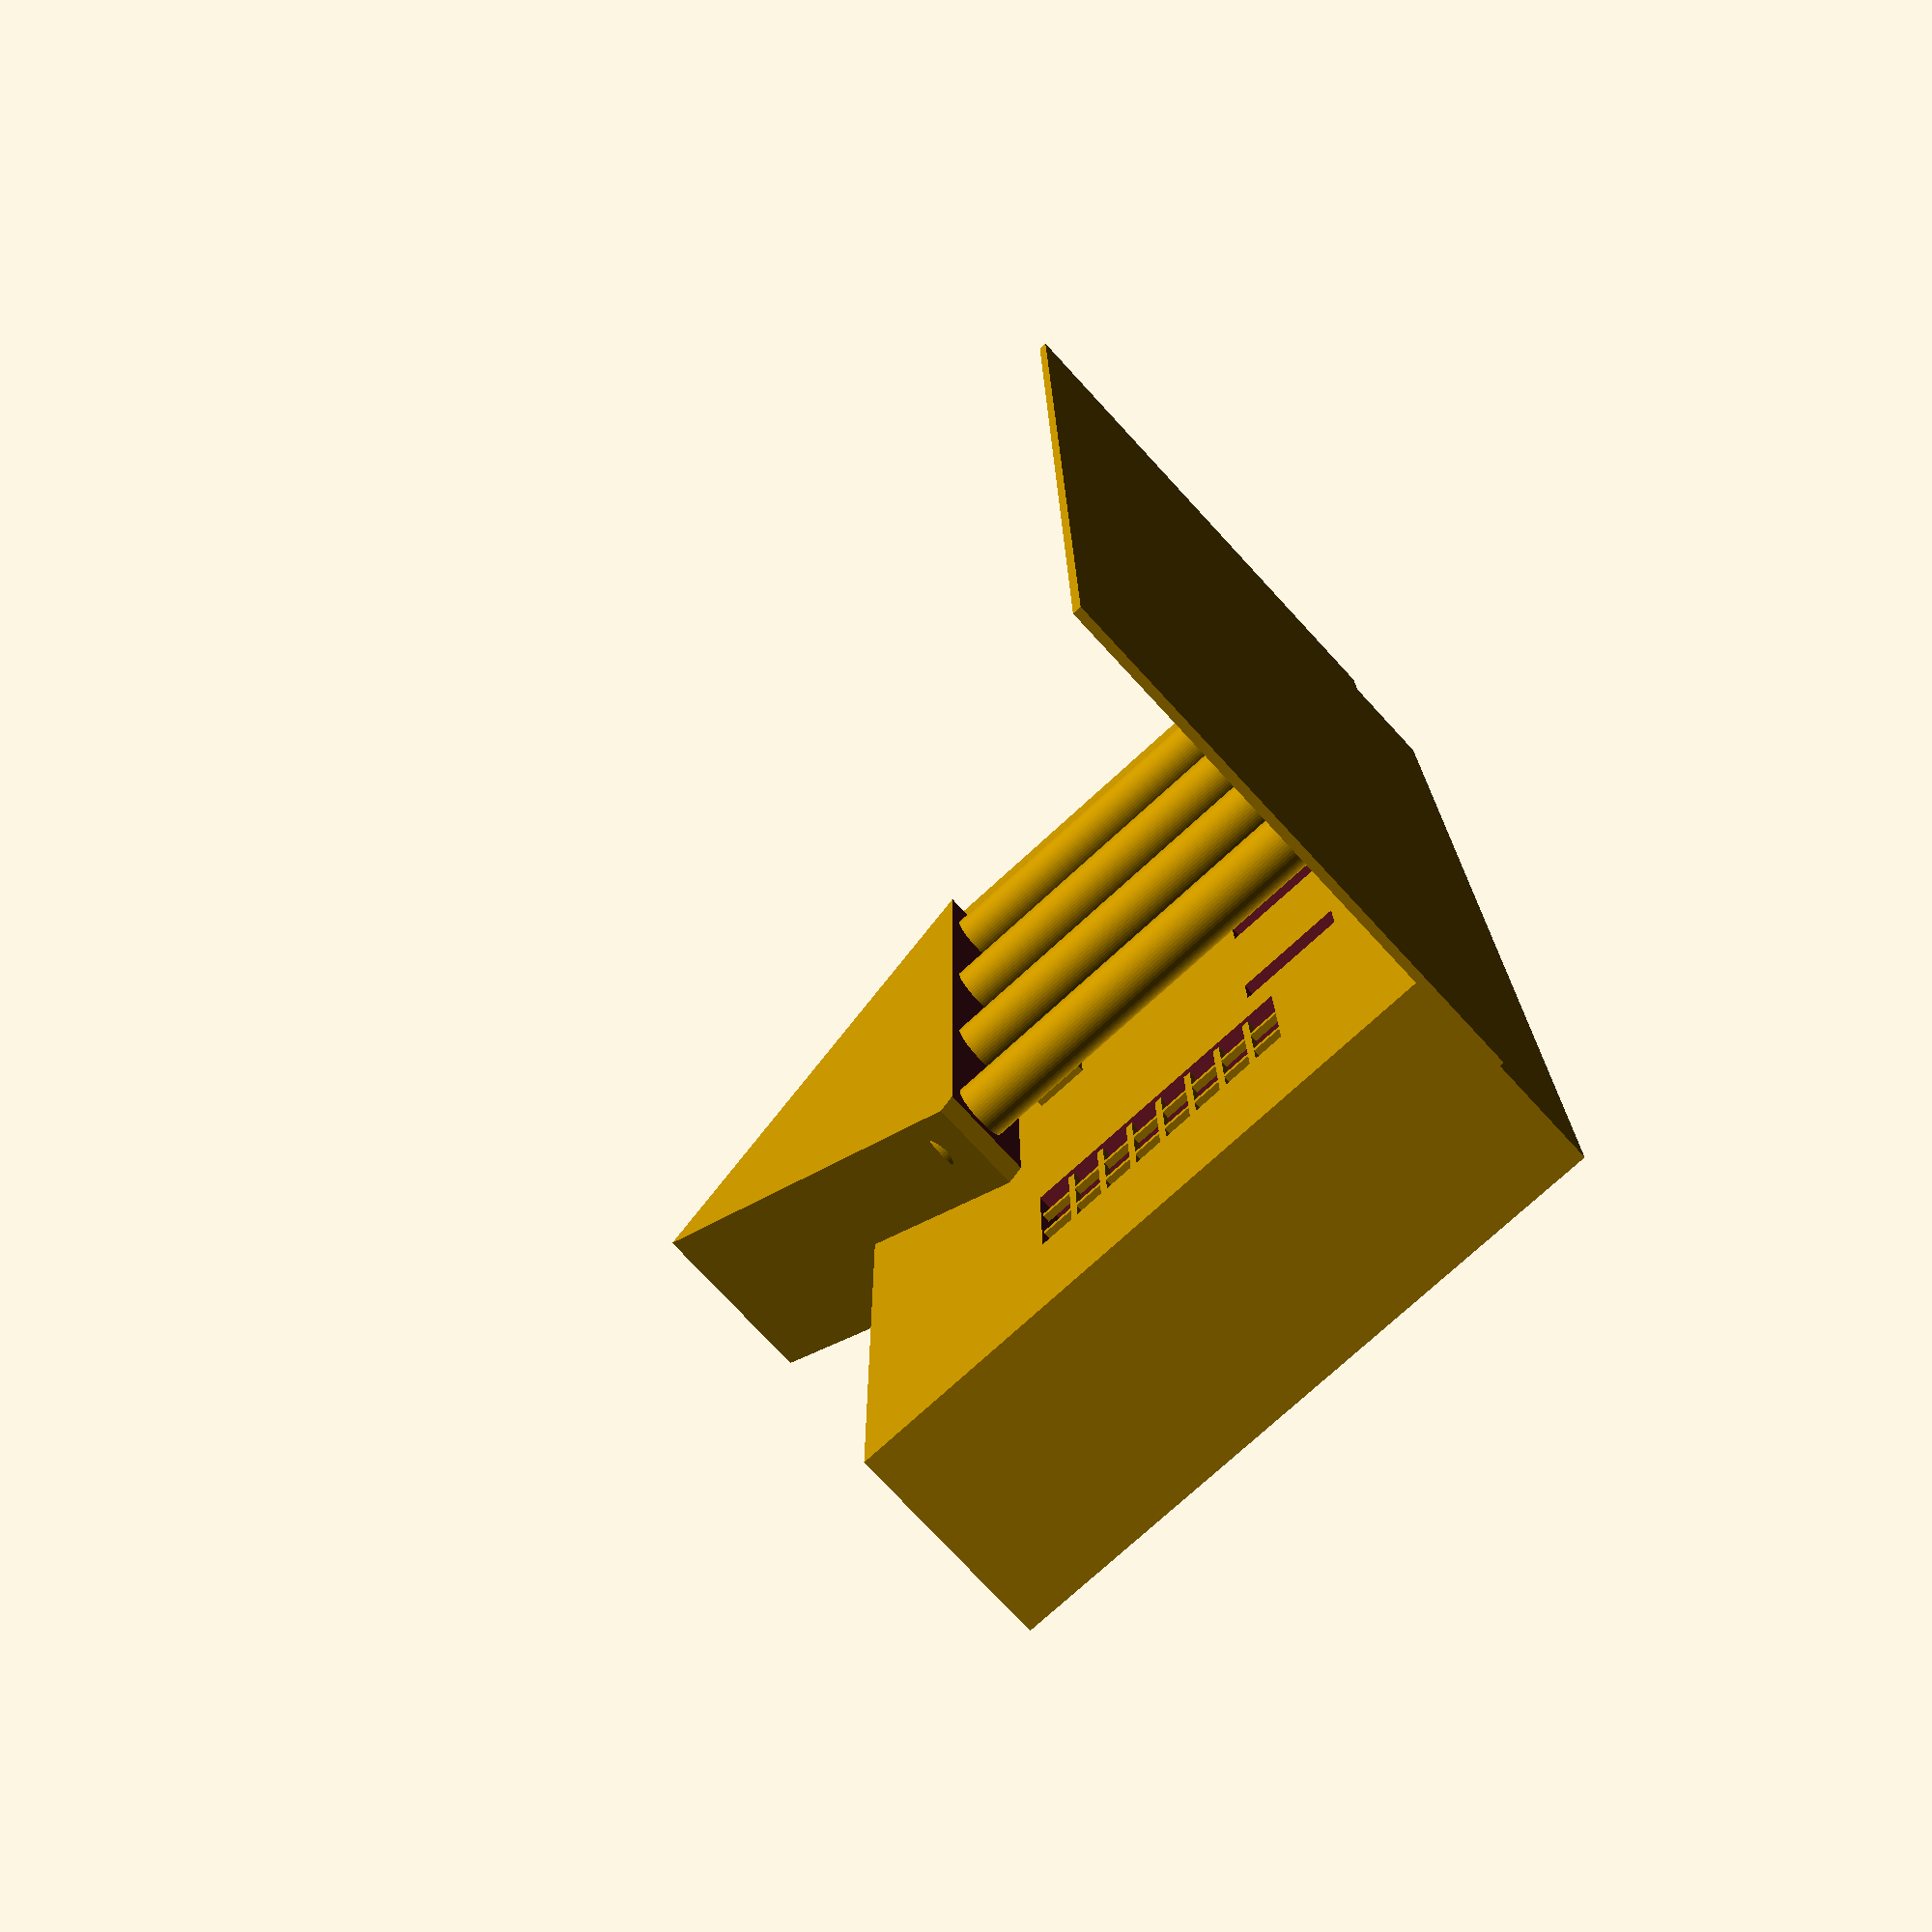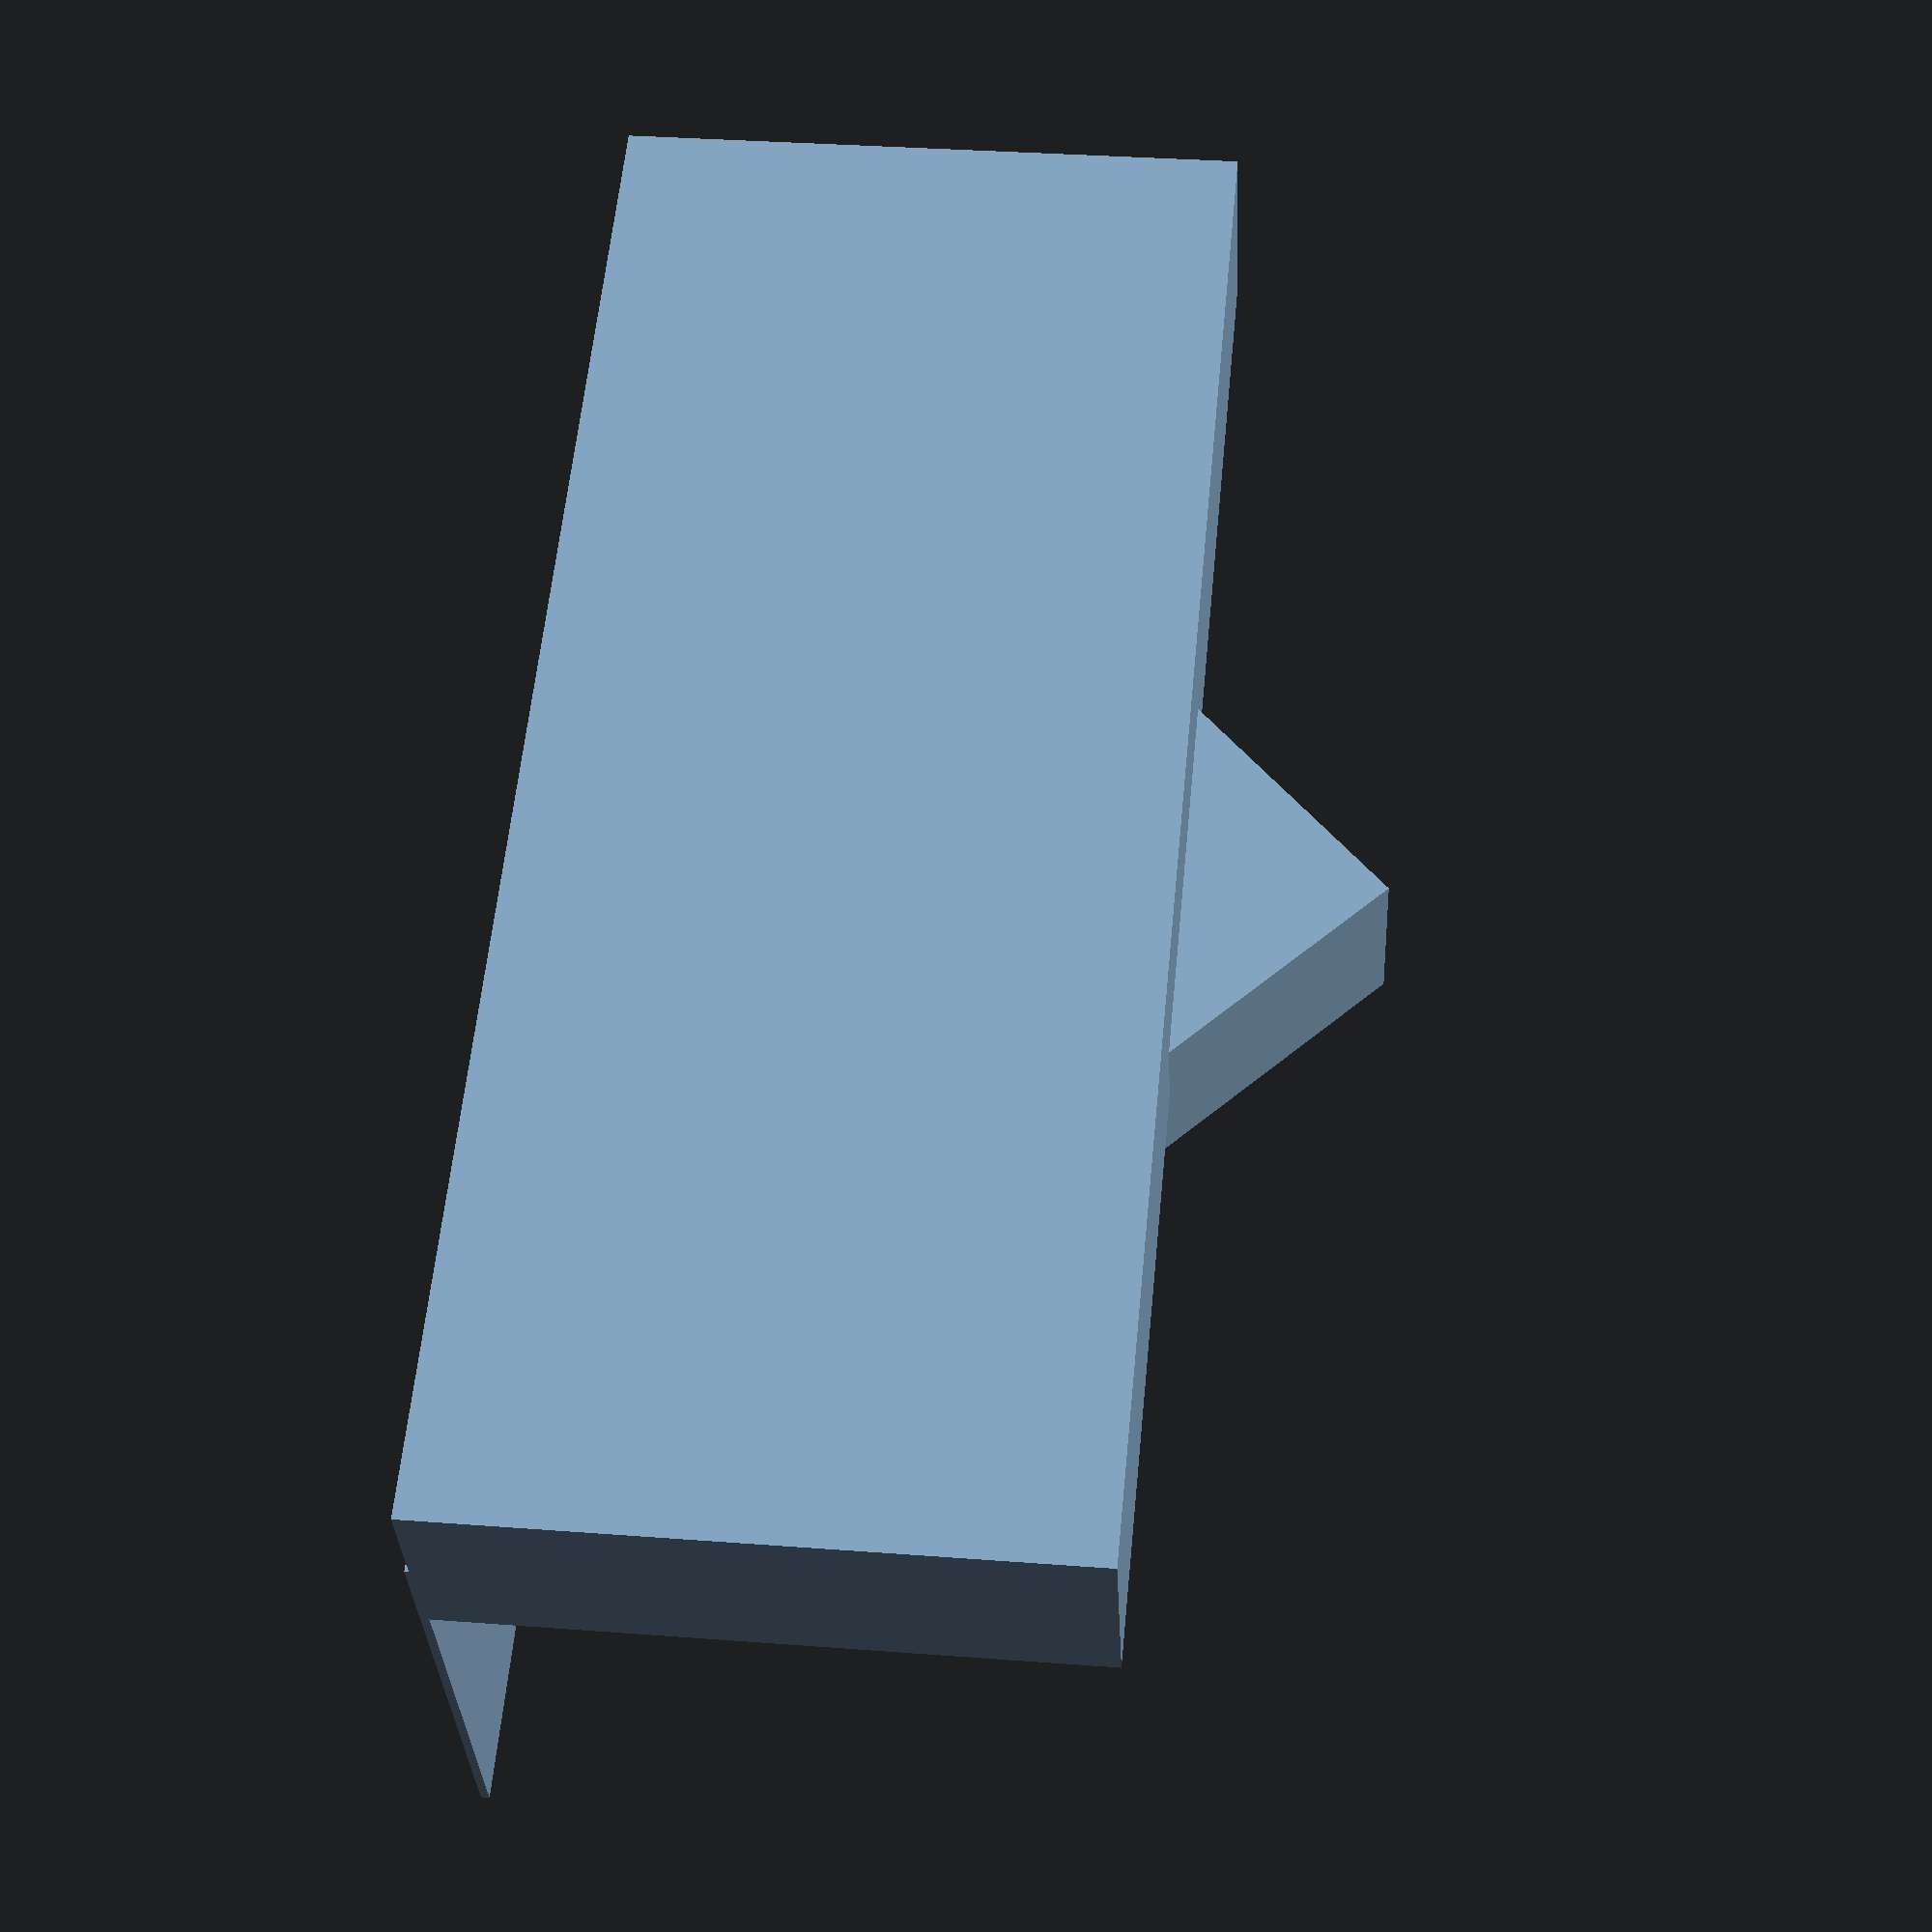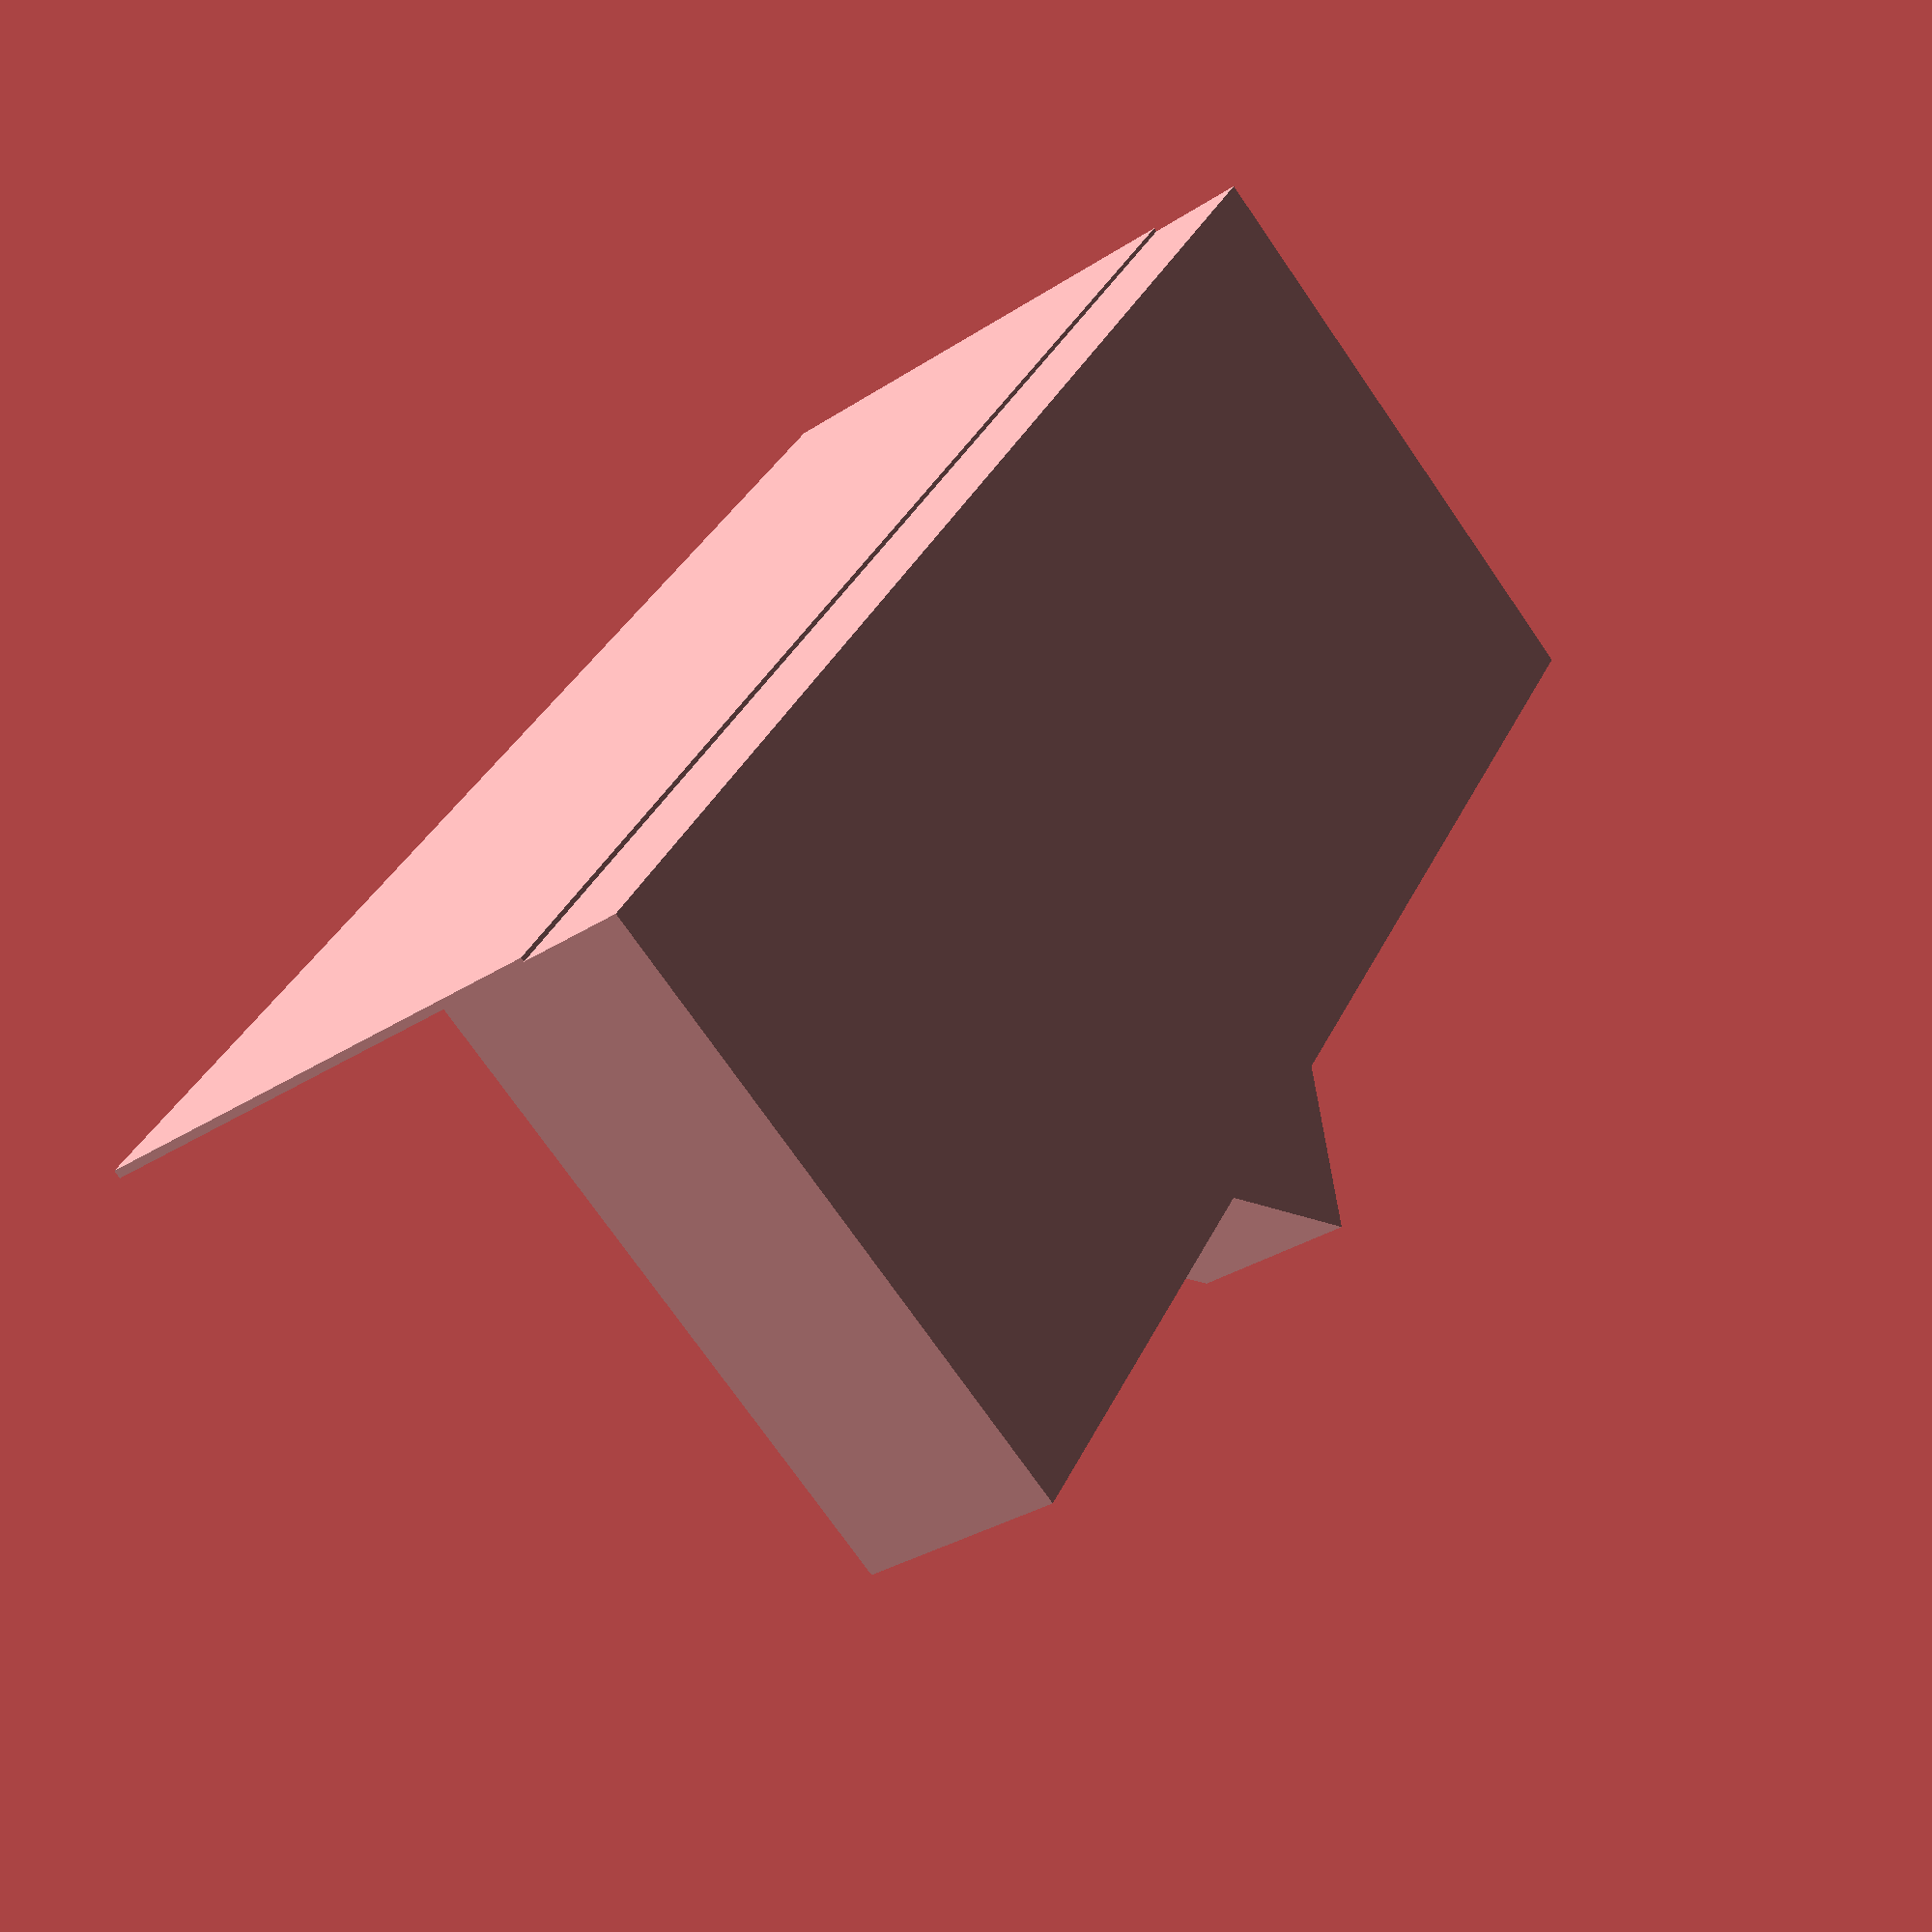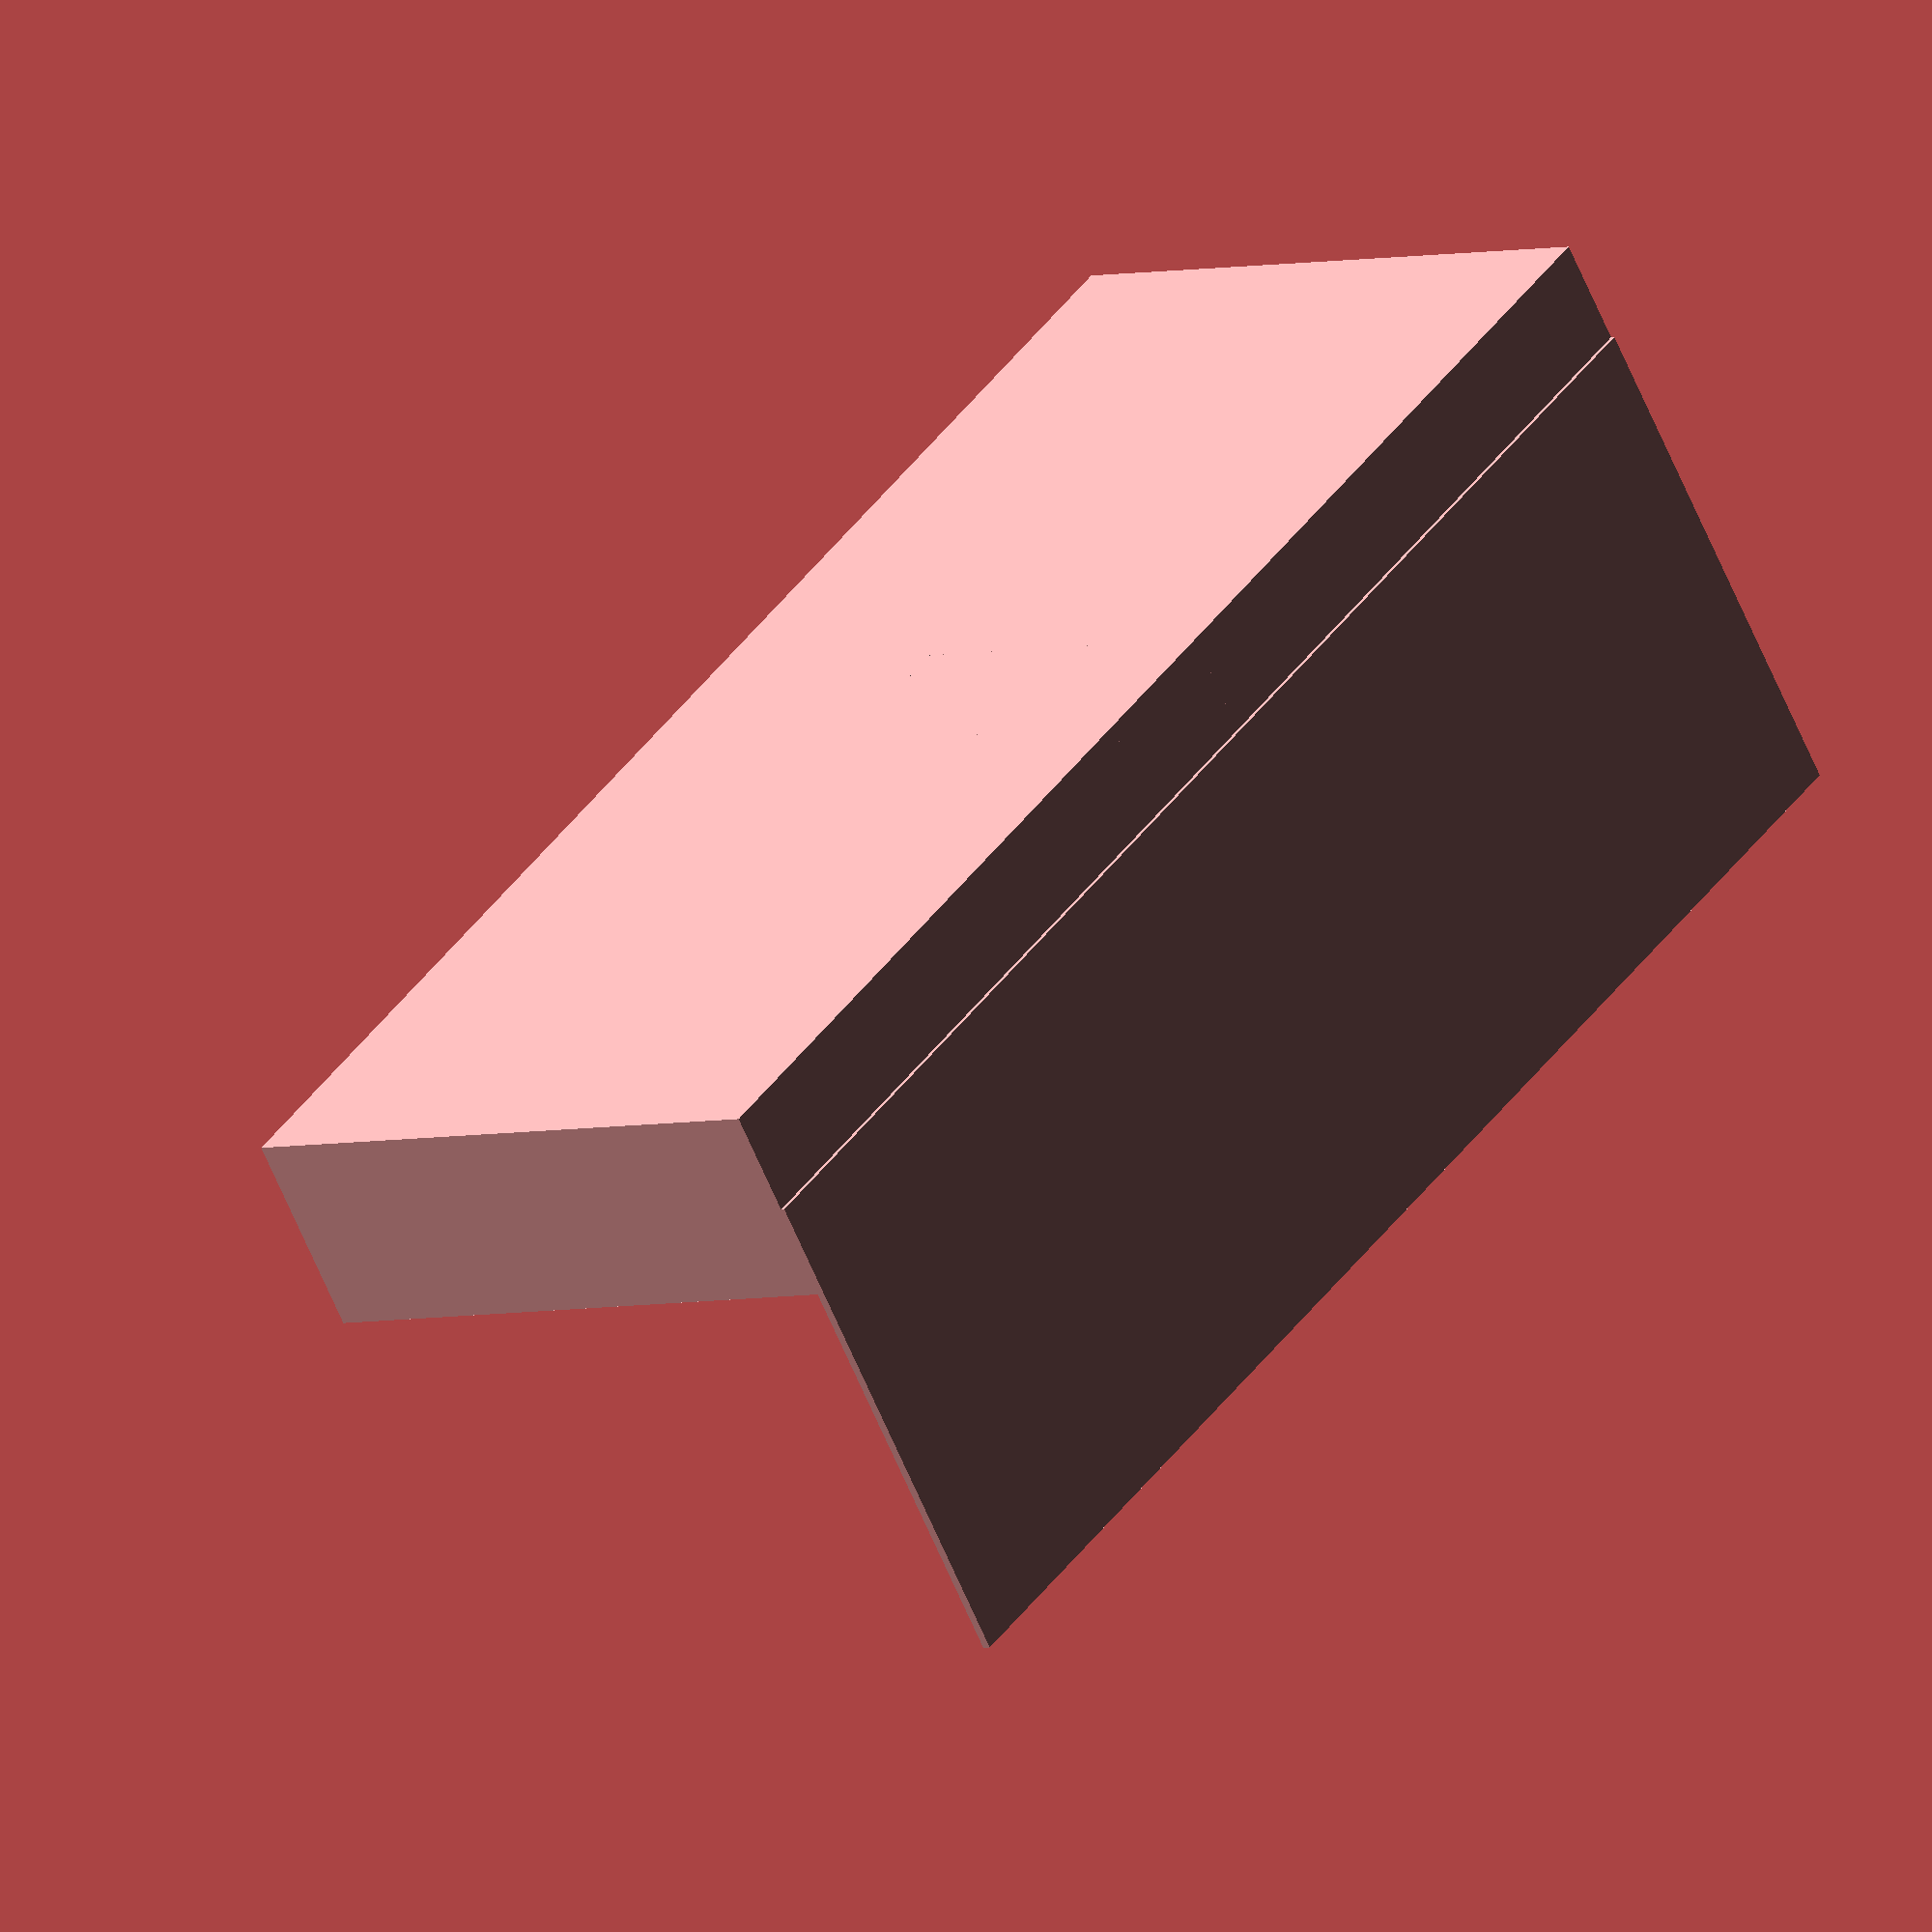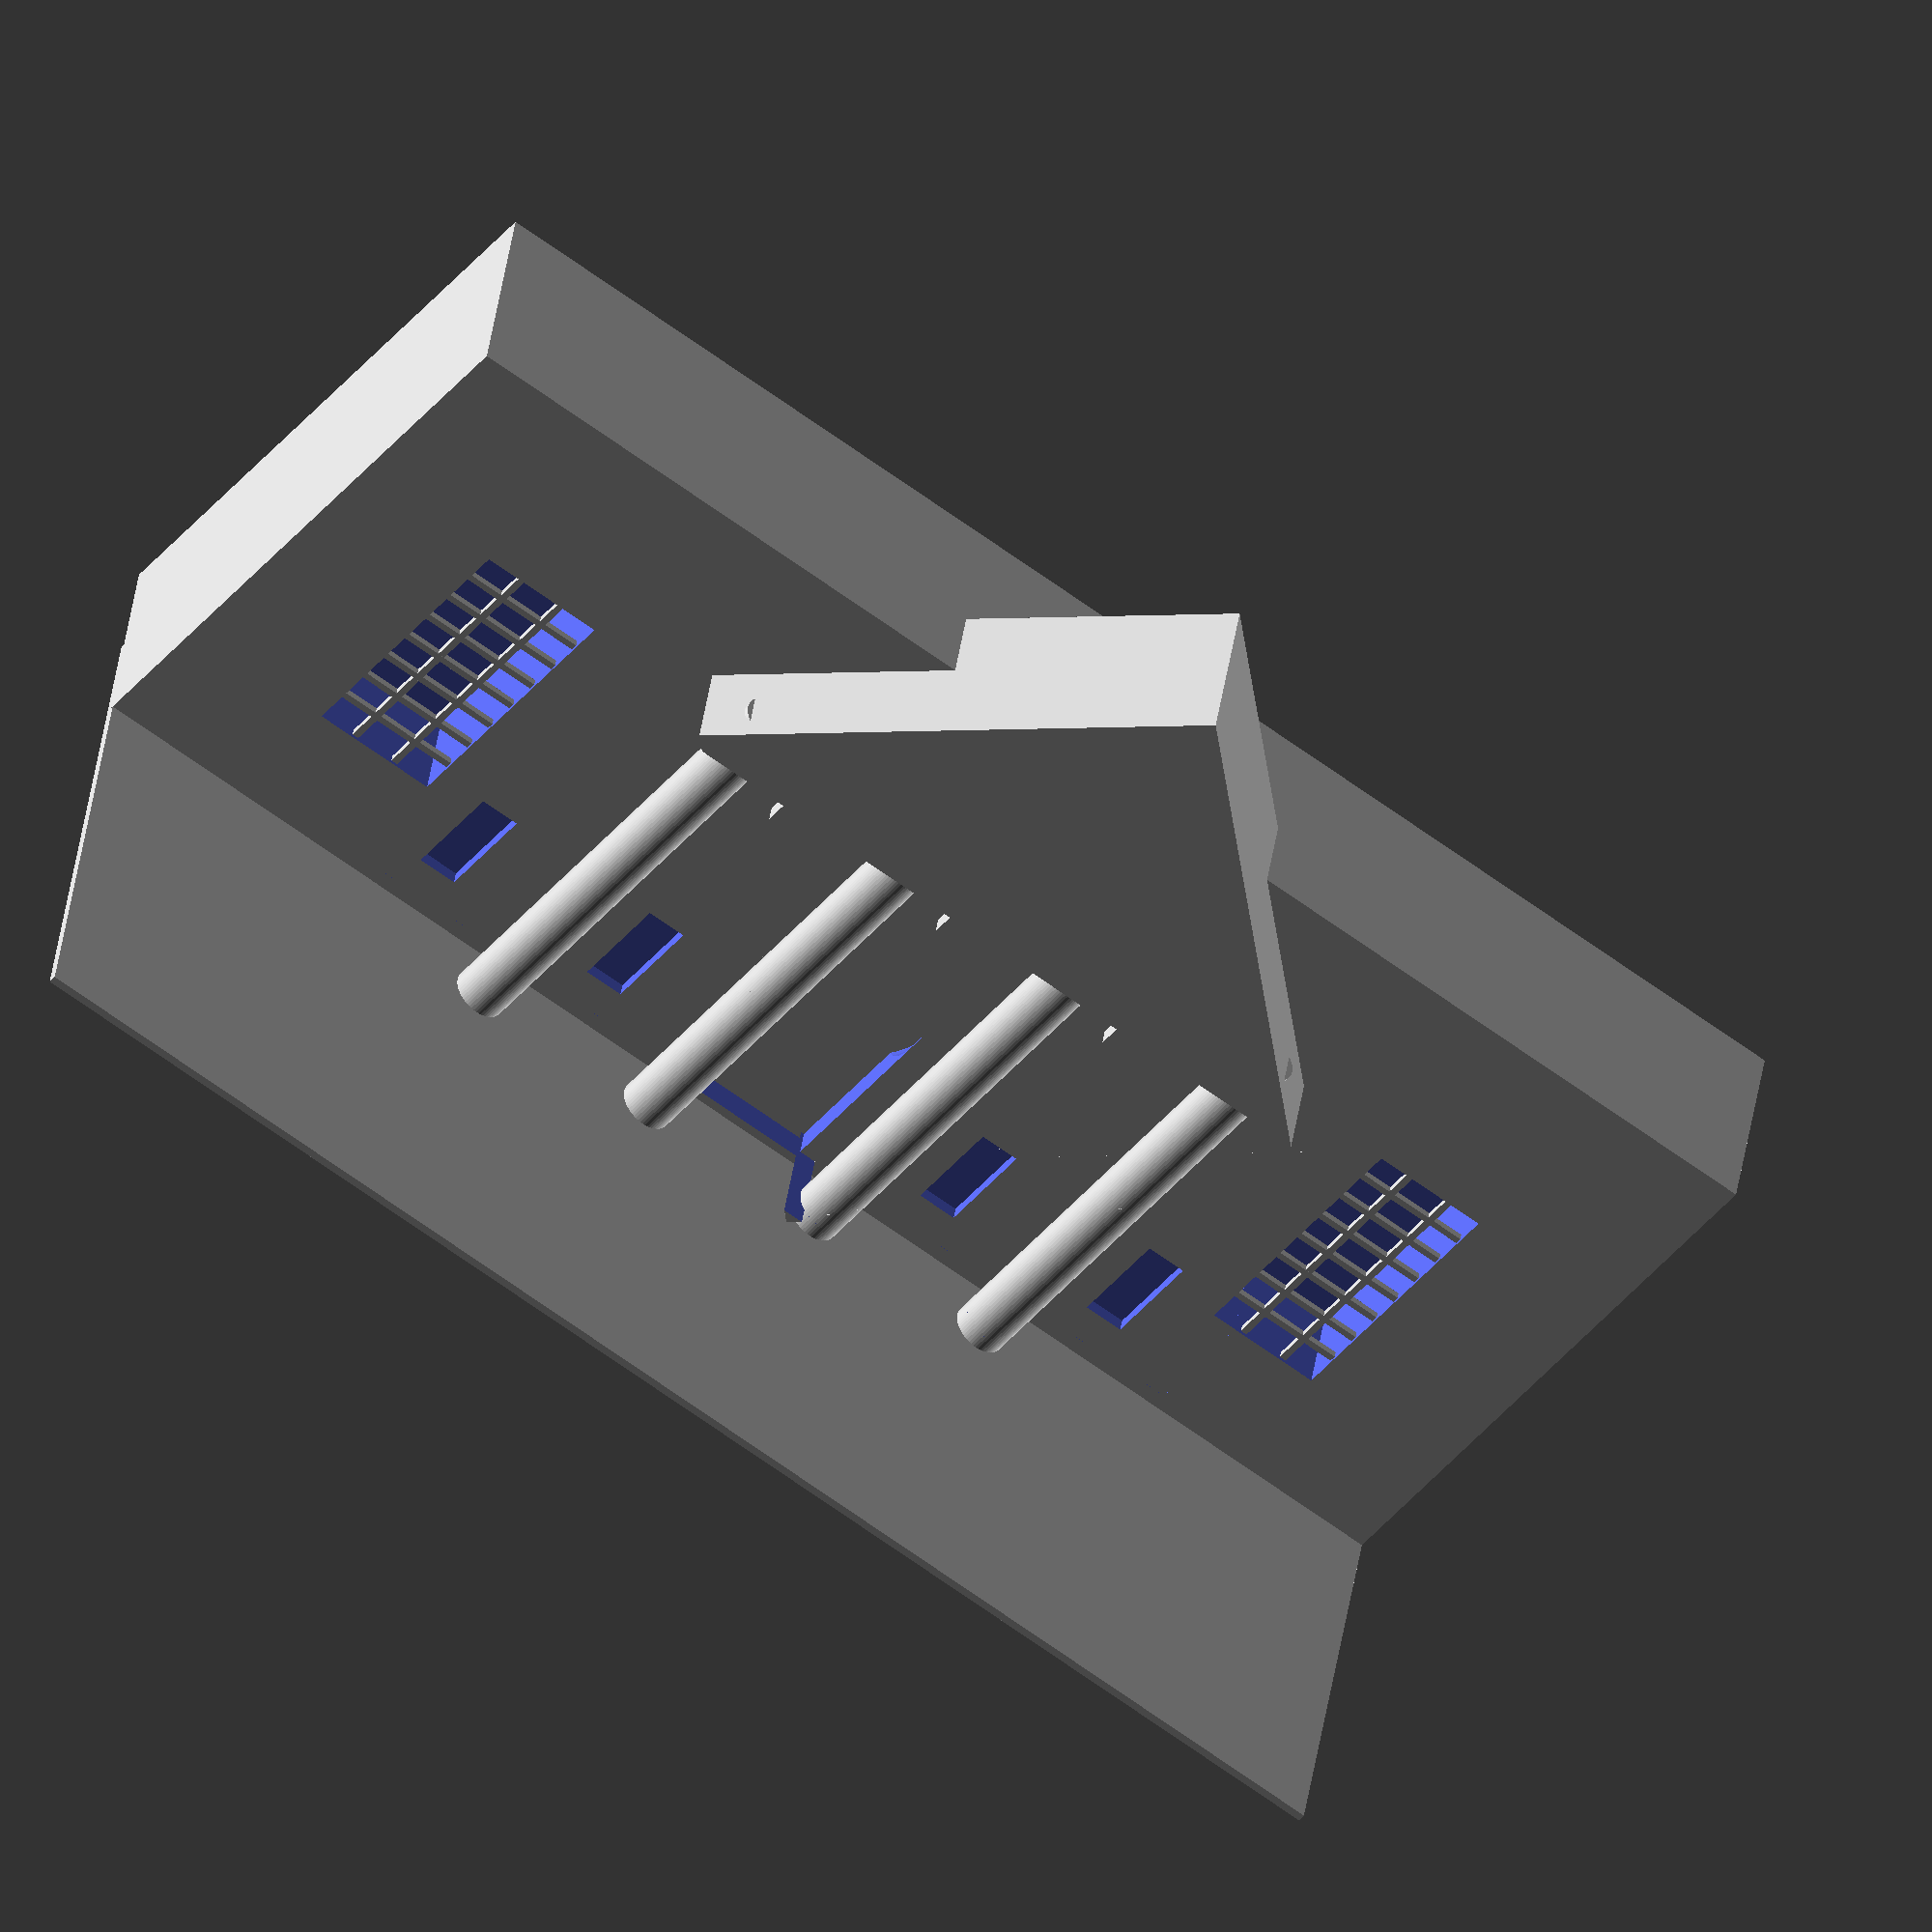
<openscad>
$fs=0.25;$fa=6;
union() {
difference(){translate([0,-8,-10])cube([225,30,90],center=true);
translate([0,-20,18])cube([19,75,30],center=true);
translate([80,0,-5])cube([17.5,15,40],center=true);
translate([-80,0,-5])cube([19,15,40],center=true);
translate([-60,10,19])cube([6,10,15],center=true);
translate([-30,10,19])cube([6,10,15],center=true);
translate([30,10,19])cube([6,10,15],center=true);
translate([60,10,19])cube([6,10,15],center=true);
translate([0,0,5])sphere(r=11.8);
}translate([-15,0,0])translate([0,15,0])cylinder(h=70, r=4, center=true);
translate([-45,0,0])translate([0,15,0])cylinder(h=70, r=4, center=true);
translate([15,0,0])translate([0,15,0])cylinder(h=70, r=4, center=true);
translate([45,0,0])translate([0,15,0])cylinder(h=70, r=4, center=true);
translate([0,18,0])difference(){translate([5.2513,-10,-24.7487])rotate([0,45,0])cube([75,25,90],center=true);
translate([0,0,2])cube([150,75,60],center=true);
}translate([0,10,15])translate([0,20,20])cube([225,75,1.2],center=true);
translate([-30,-13,-40])translate([0,20,20])cube([4,5,7.5],center=true);
translate([0,-13,-40])translate([0,20,20])cube([4,5,7.5],center=true);
translate([30,-13,-40])translate([0,20,20])cube([4,5,7.5],center=true);
translate([76.5,14,-85])translate([0,-8,80])cube([1,1,42],center=true);
translate([83.5,14,-85])translate([0,-8,80])cube([1,1,42],center=true);
translate([-76.5,14,-85])translate([0,-8,80])cube([1,1,42],center=true);
translate([-83.5,14,-85])translate([0,-8,80])cube([1,1,42],center=true);
translate([-76.5,14,-100])translate([0,-8,80])cube([30,1,1],center=true);
translate([-76.5,14,-95])translate([0,-8,80])cube([30,1,1],center=true);
translate([-76.5,14,-90])translate([0,-8,80])cube([30,1,1],center=true);
translate([-76.5,14,-85])translate([0,-8,80])cube([30,1,1],center=true);
translate([-76.5,14,-80])translate([0,-8,80])cube([30,1,1],center=true);
translate([-76.5,14,-75])translate([0,-8,80])cube([30,1,1],center=true);
translate([-76.5,14,-70])translate([0,-8,80])cube([30,1,1],center=true);
translate([76.5,14,-100])translate([0,-8,80])cube([30,1,1],center=true);
translate([76.5,14,-95])translate([0,-8,80])cube([30,1,1],center=true);
translate([76.5,14,-90])translate([0,-8,80])cube([30,1,1],center=true);
translate([76.5,14,-85])translate([0,-8,80])cube([30,1,1],center=true);
translate([76.5,14,-80])translate([0,-8,80])cube([30,1,1],center=true);
translate([76.5,14,-75])translate([0,-8,80])cube([30,1,1],center=true);
translate([76.5,14,-70])translate([0,-8,80])cube([30,1,1],center=true);
translate([0,-10,10])cube([22.5,26,50],center=true);
}

</openscad>
<views>
elev=75.1 azim=269.8 roll=312.6 proj=p view=wireframe
elev=326.9 azim=205.3 roll=96.0 proj=p view=wireframe
elev=73.0 azim=296.1 roll=34.6 proj=p view=wireframe
elev=184.0 azim=323.4 roll=229.1 proj=o view=solid
elev=44.1 azim=170.2 roll=143.4 proj=o view=wireframe
</views>
